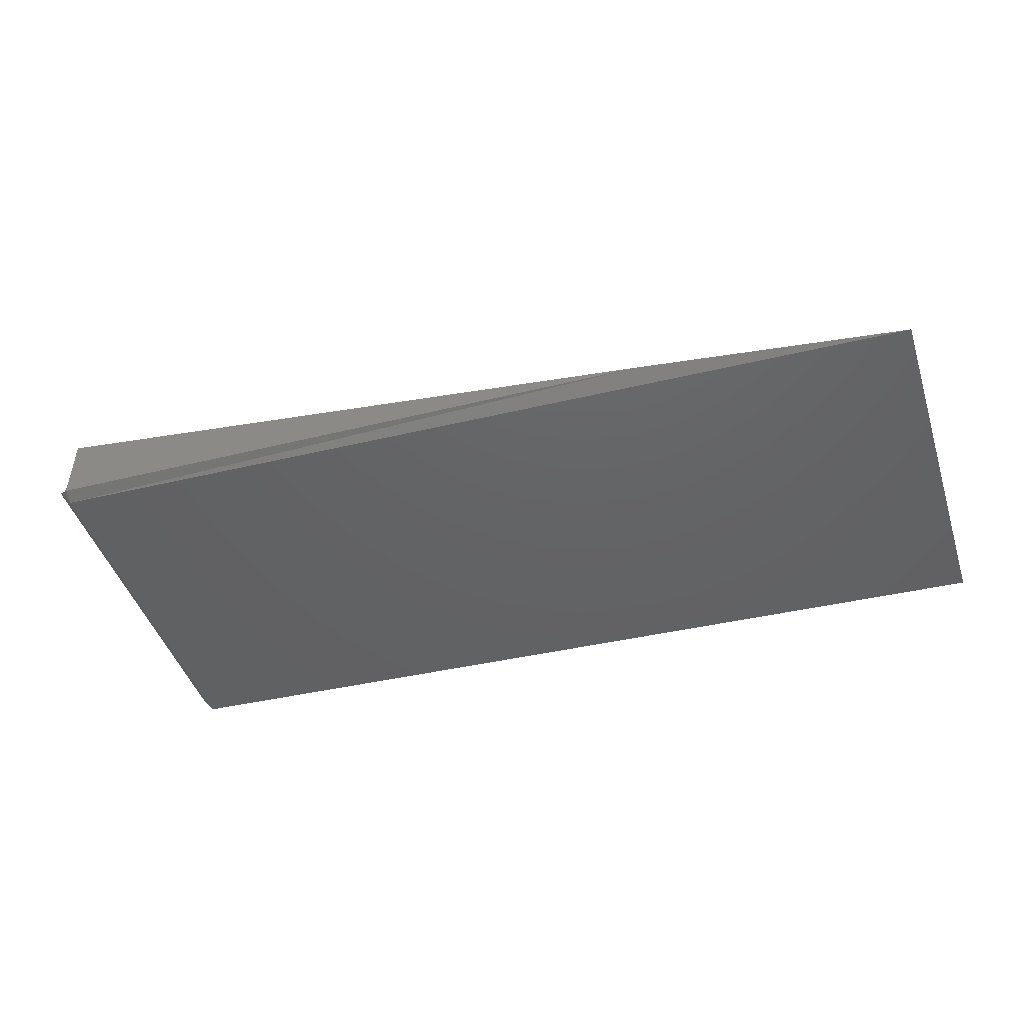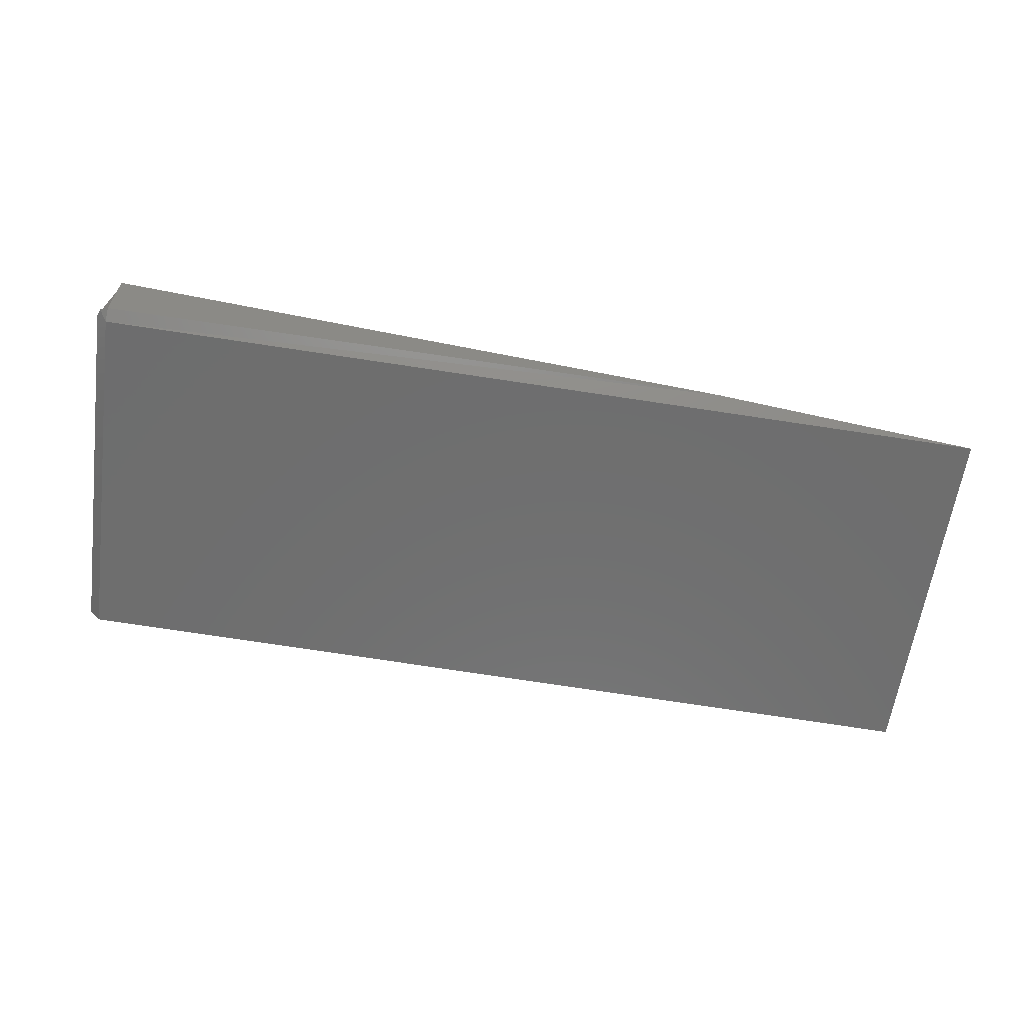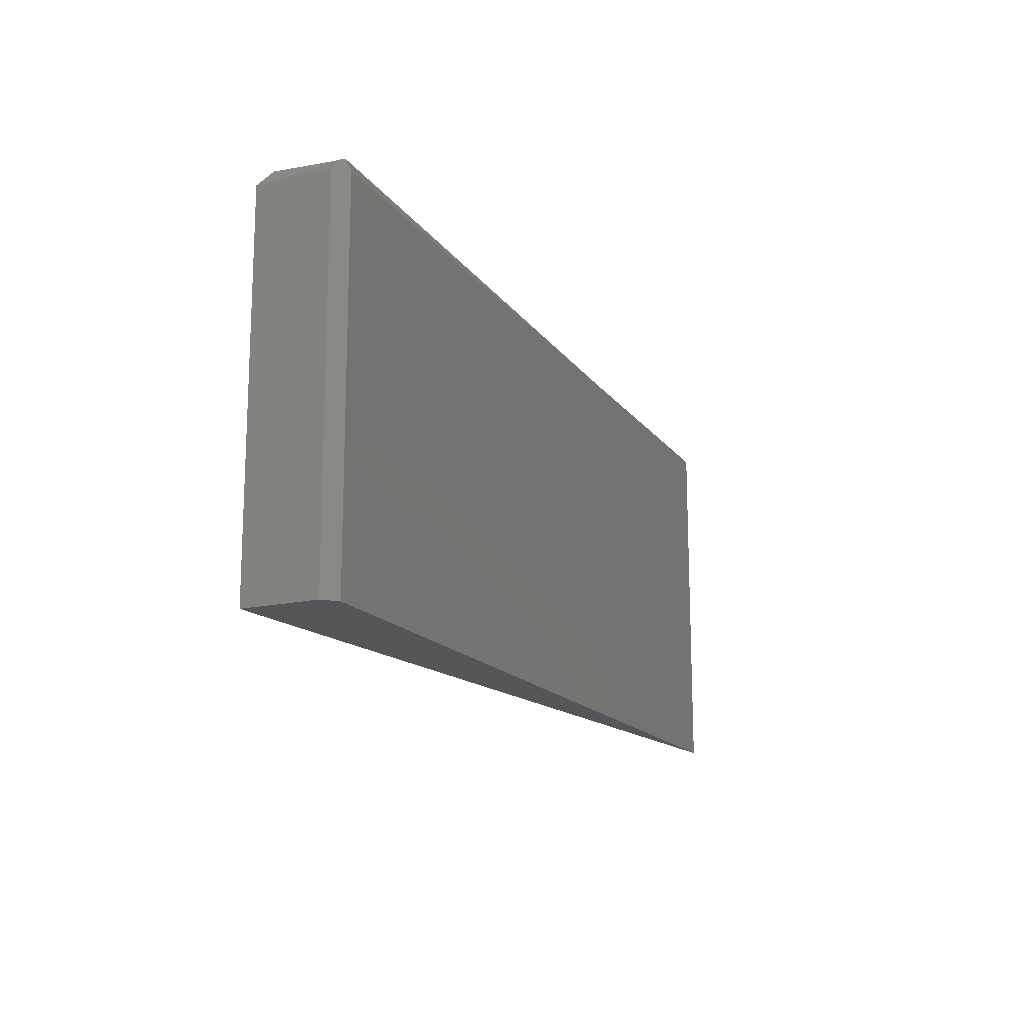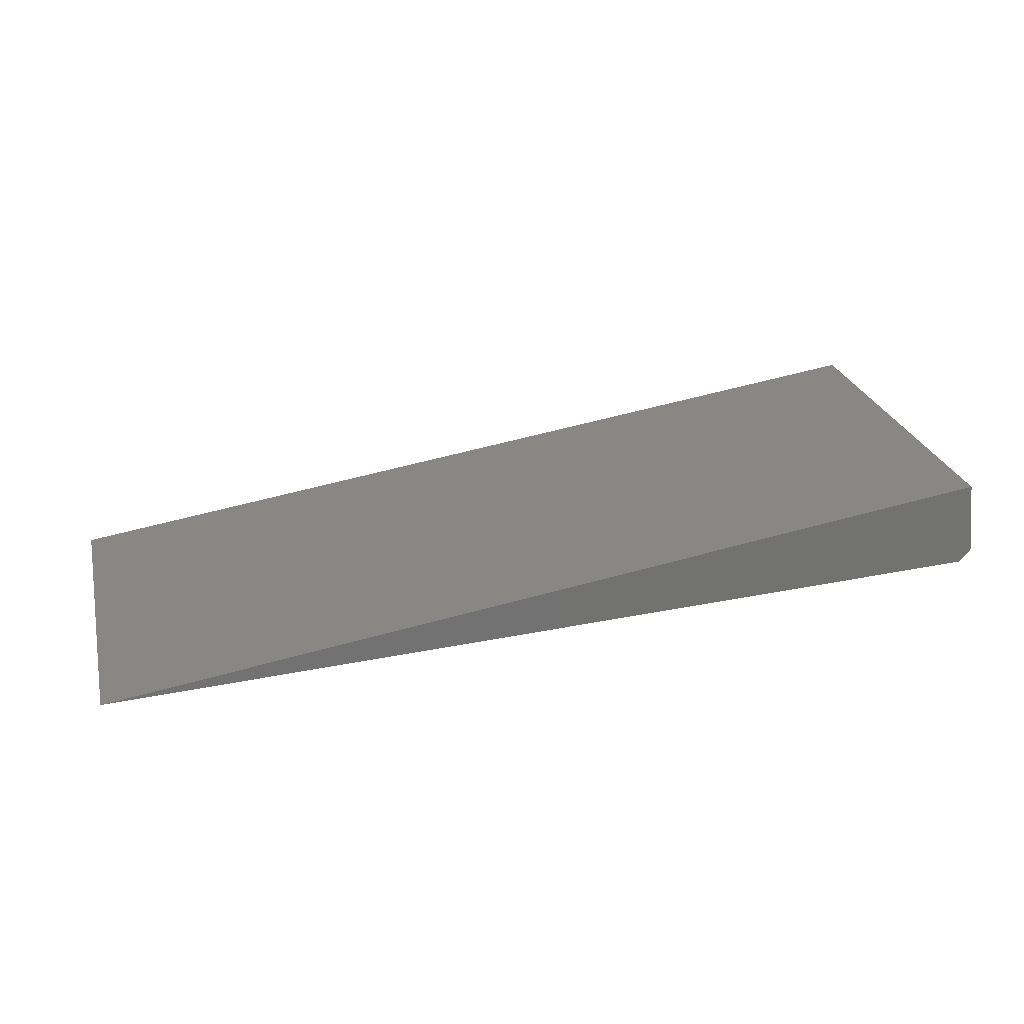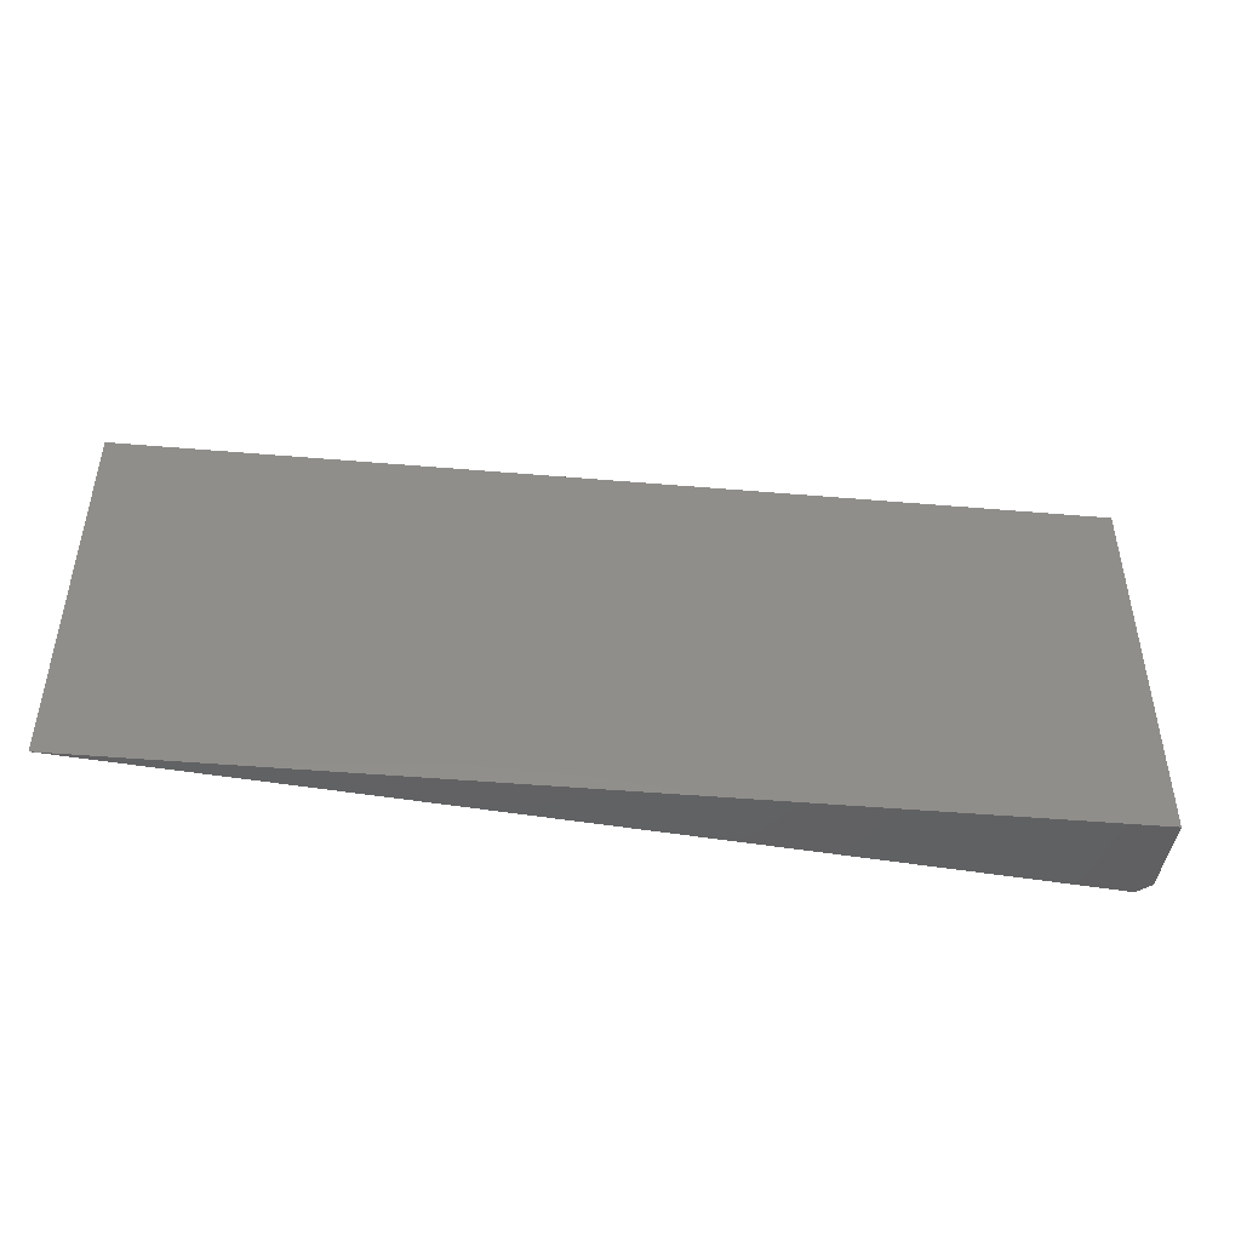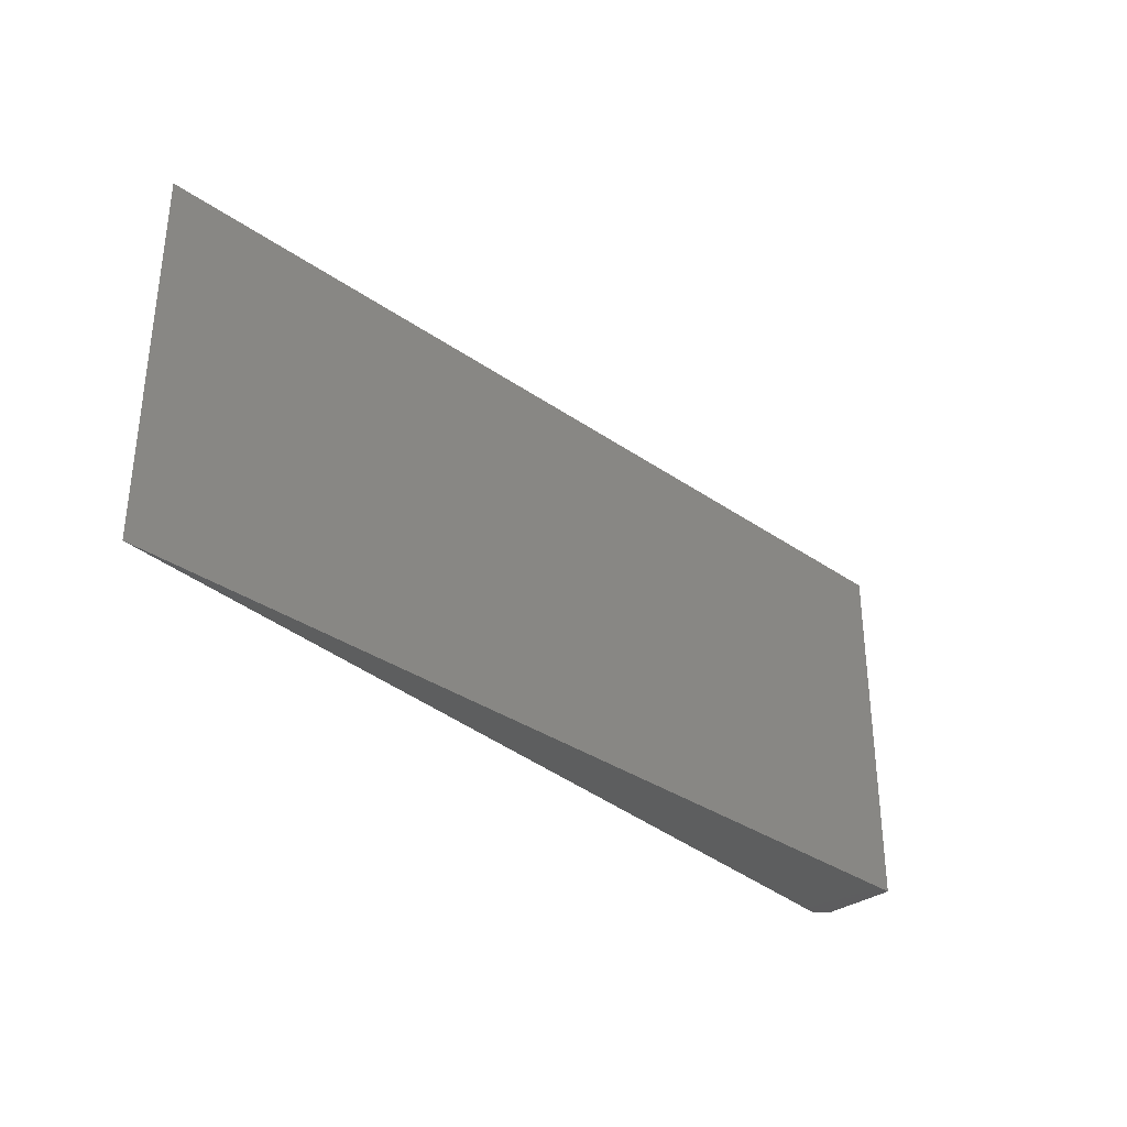
<metadata>
{"format":"stl","ext":"stl","renderer":"f3d","projection":"perspective","resolution":1024,"background":"white","views":[{"elev":-45.7,"azim":-162.2,"up":"+Z"},{"elev":-60.2,"azim":172.2,"up":"+Z"},{"elev":-15.5,"azim":110.1,"up":"+Y"},{"elev":25.6,"azim":-13.6,"up":"+Z"},{"elev":-45.0,"azim":-14.2,"up":"+Y"},{"elev":-33.5,"azim":-52.2,"up":"+Y"}]}
</metadata>
<code>
# stl→obj: 12 verts, 20 faces
v 0.7324 0.2344 0.1491
v 0.7382 0.2188 0.1658
v 0.7336 0.2344 0.06571
v 0.7483 0.2188 0.07474
v 0.7438 0.2294 0.0695
v -0.375 0.2188 0
v -0.04849 0.2344 0.03283
v 0.7344 0.2188 0.05839
v 0.7483 -0.2344 0.07474
v 0.7382 -0.2344 0.1658
v -0.375 -0.2344 0
v 0.7344 -0.2344 0.05839
f 1 2 3
f 3 2 4
f 3 4 5
f 6 7 8
f 8 7 3
f 8 3 5
f 4 2 9
f 9 2 10
f 11 6 12
f 12 6 8
f 11 12 10
f 10 12 9
f 5 4 8
f 8 4 9
f 8 9 12
f 1 3 7
f 10 2 11
f 11 2 6
f 2 1 6
f 6 1 7

</code>
